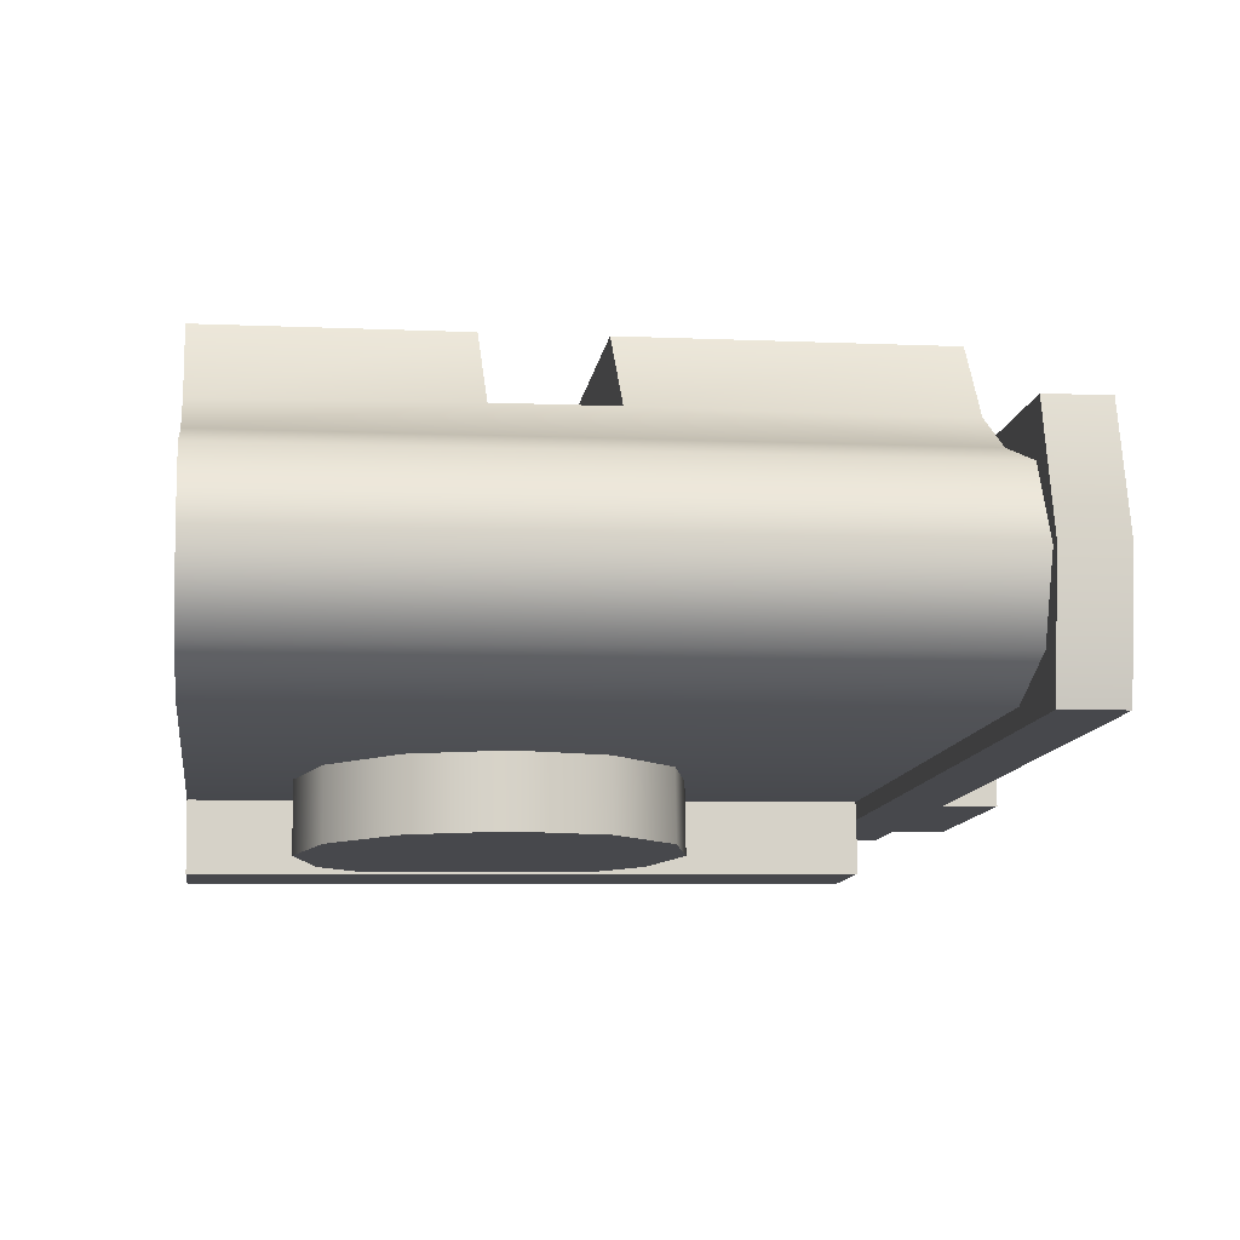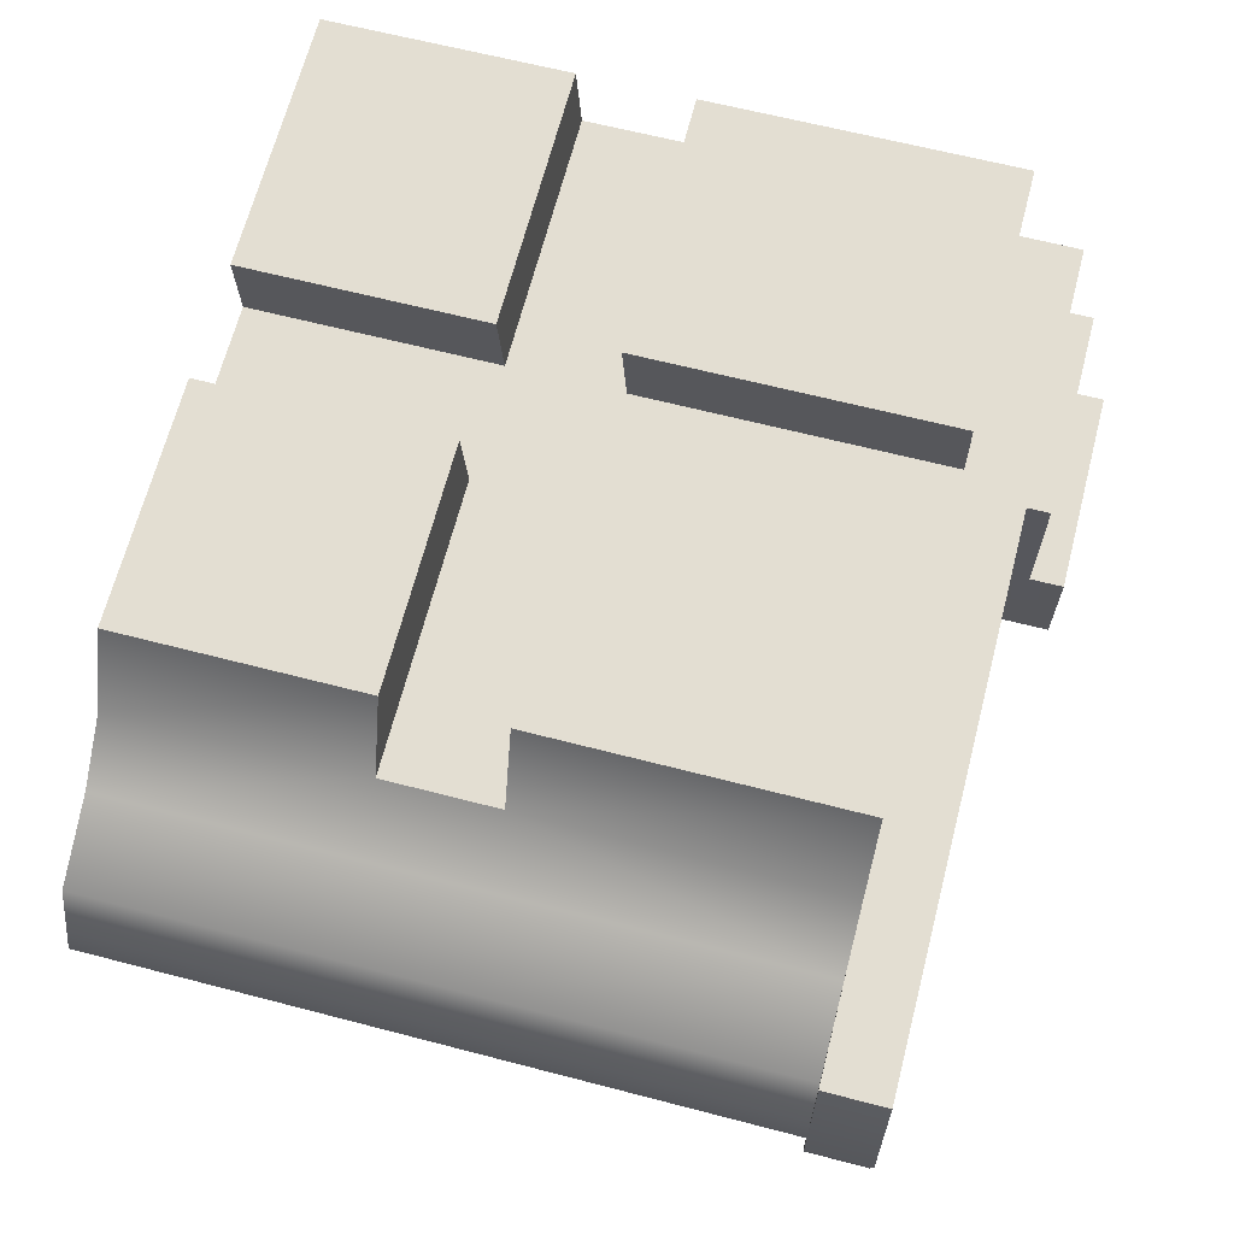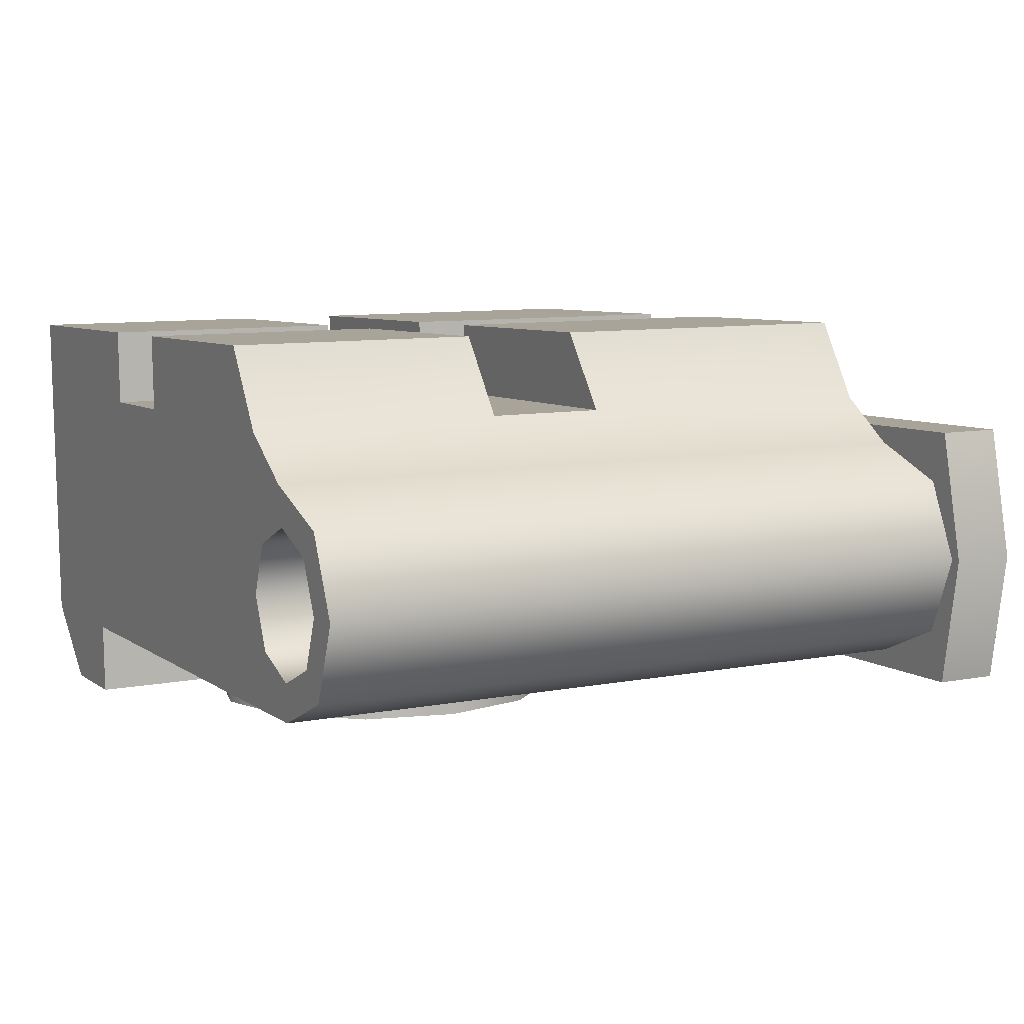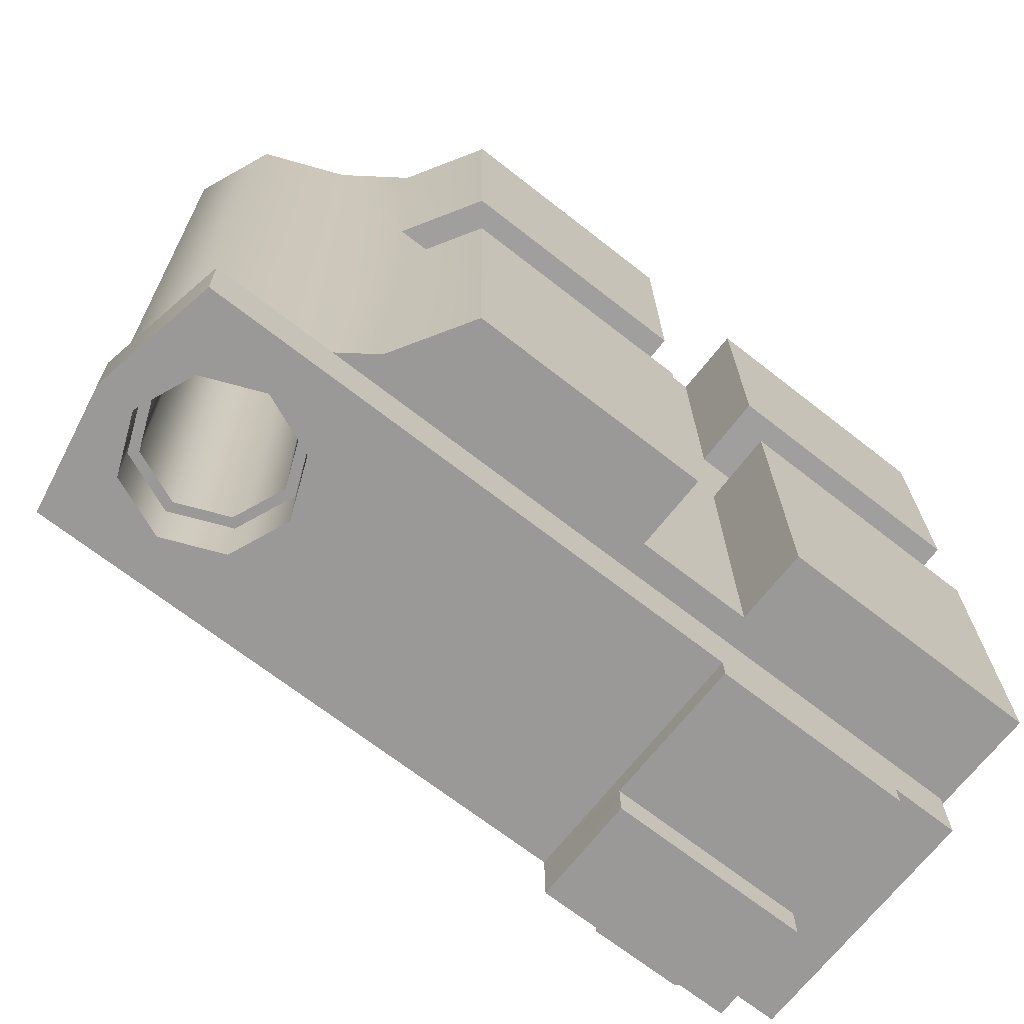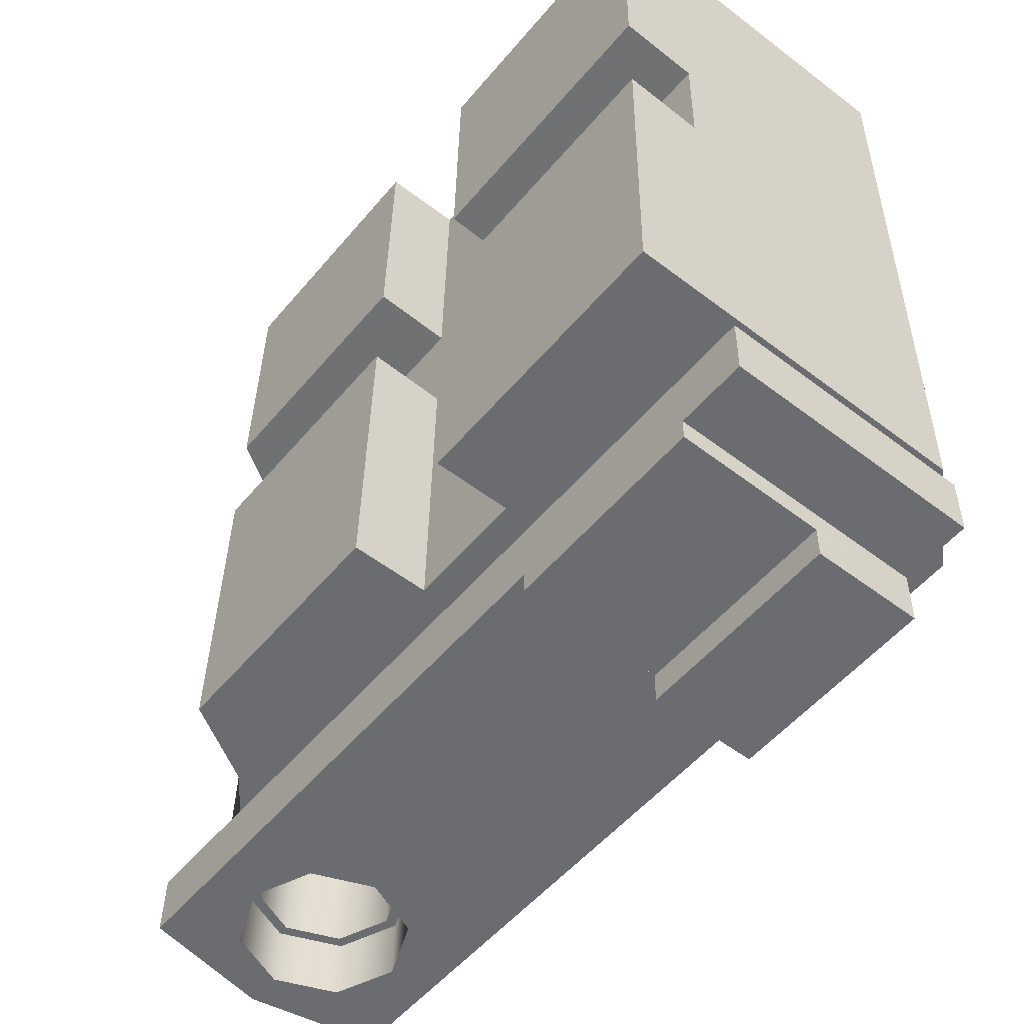
<metadata>
{"format":"obj","ext":"obj","renderer":"f3d","projection":"perspective","resolution":1024,"background":"white","views":[{"elev":-11.8,"azim":81.7,"up":"+Y"},{"elev":67.6,"azim":104.7,"up":"+Y"},{"elev":6.9,"azim":62.6,"up":"+Y"},{"elev":-68.2,"azim":141.8,"up":"+Z"},{"elev":-53.2,"azim":-128.9,"up":"+Z"}]}
</metadata>
<code>
g stock_ak_zenit_pt-3_lock_LOD0
v 0.003469 -0.004019 -0.01309
v 0.003469 -0.004055 -0.01089
v 0.004337 0.0004616 -0.01082
v 0.004337 0.0004975 -0.01301
v 0.003469 0.004978 -0.01074
v 0.003469 0.005014 -0.01294
v -0.02609 0.004979 -0.01074
v -0.01636 0.005015 -0.01294
v 0.003469 0.004978 -0.01074
v 0.003469 0.005014 -0.01294
v -0.02364 0.005015 -0.01294
v -0.02364 0.005028 -0.01373
v -0.01636 0.005028 -0.01373
v -0.02609 0.005015 -0.01294
v -0.02609 0.004979 -0.01074
v 0.003469 0.004978 -0.01074
v 0.0001153 0.003388 -0.01077
v -0.001955 0.002533 -0.01078
v -0.002814 0.0004648 -0.01082
v -0.02609 -0.004054 -0.01089
v -0.001959 -0.001605 -0.01085
v 0.0001092 -0.002464 -0.01087
v 0.003469 -0.004055 -0.01089
v 0.002184 0.002528 -0.01078
v 0.004337 0.0004616 -0.01082
v 0.003039 0.0004586 -0.01082
v 0.002179 -0.001609 -0.01085
v 0.003469 -0.004055 -0.01089
v -0.01636 -0.004019 -0.01309
v -0.02609 -0.004054 -0.01089
v 0.003469 -0.004019 -0.01309
v -0.02364 -0.004019 -0.01309
v -0.02609 -0.004018 -0.01309
v -0.01636 -0.004019 -0.01309
v 0.003469 -0.004019 -0.01309
v 0.0001092 -0.002428 -0.01306
v -0.001959 -0.001569 -0.01305
v -0.002814 0.0005007 -0.01301
v -0.01636 0.005015 -0.01294
v -0.001955 0.002569 -0.01298
v 0.0001154 0.003424 -0.01297
v 0.003469 0.005014 -0.01294
v 0.002184 0.002564 -0.01298
v 0.004337 0.0004975 -0.01301
v 0.002179 -0.001573 -0.01305
v 0.003039 0.0004946 -0.01301
v -0.02364 0.005015 -0.01294
v -0.02609 0.005015 -0.01294
v -0.02364 -0.004019 -0.01309
v -0.02609 -0.004018 -0.01309
v -0.02609 -0.004054 -0.01089
v -0.02609 -0.004018 -0.01309
v -0.02609 0.005015 -0.01294
v -0.02609 0.004979 -0.01074
v -0.002814 0.0005007 -0.01301
v -0.001955 0.002533 -0.01078
v -0.001955 0.002569 -0.01298
v -0.002814 0.0004648 -0.01082
v 0.0001153 0.003388 -0.01077
v 0.0001154 0.003424 -0.01297
v 0.002184 0.002564 -0.01298
v 0.002184 0.002528 -0.01078
v 0.003039 0.0004586 -0.01082
v 0.003039 0.0004946 -0.01301
v 0.002179 -0.001609 -0.01085
v 0.002179 -0.001573 -0.01305
v 0.0001092 -0.002428 -0.01306
v 0.0001092 -0.002464 -0.01087
v -0.001959 -0.001605 -0.01085
v -0.001959 -0.001569 -0.01305
v -0.002814 0.0004648 -0.01082
v -0.002814 0.0005007 -0.01301
v -0.01636 -0.003987 -0.01504
v -0.01635 -0.0001637 -0.01498
v -0.02362 -0.0001645 -0.01498
v -0.02364 -0.003987 -0.01504
v -0.01636 0.005028 -0.01373
v -0.02364 0.005028 -0.01373
v -0.02362 -0.0001835 -0.01382
v -0.01635 -0.0001827 -0.01382
v -0.01635 -0.0001827 -0.01382
v -0.01636 0.005015 -0.01294
v -0.01636 0.005028 -0.01373
v -0.01636 -0.004019 -0.01309
v -0.01636 -0.003987 -0.01504
v -0.01635 -0.0001637 -0.01498
v -0.02362 -0.0001645 -0.01498
v -0.01635 -0.0001637 -0.01498
v -0.01635 -0.0001827 -0.01382
v -0.02362 -0.0001835 -0.01382
v -0.01636 -0.003987 -0.01504
v -0.02364 -0.003987 -0.01504
v -0.02364 -0.004019 -0.01309
v -0.01636 -0.004019 -0.01309
v -0.02364 -0.003987 -0.01504
v -0.02362 -0.0001645 -0.01498
v -0.02362 -0.0001835 -0.01382
v -0.02364 -0.004019 -0.01309
v -0.02364 0.005015 -0.01294
v -0.02364 0.005028 -0.01373
v -0.003844 0.008423 0.004503
v -0.00221 0.005728 0.004332
v -0.002189 0.005495 0.0132
v -0.003844 0.00828 0.01324
v -5.978e-05 0.003976 0.01317
v 0.002842 0.003186 -0.01077
v 0.002842 0.002794 0.01315
v -5.976e-05 0.004368 -0.01076
v 0.003971 0.0004601 -0.01082
v 0.003971 6.841e-05 0.01311
v 0.002842 -0.002266 -0.01086
v 0.002842 -0.002657 0.01306
v 0.000116 -0.003395 -0.01088
v 0.000116 -0.003787 0.01304
v -0.00221 0.005794 0.0002746
v -0.002178 0.005888 -0.01073
v -0.003844 0.008672 -0.01068
v -0.003844 0.008489 0.0004454
v -0.01252 0.005737 0.004332
v -0.01252 0.008423 0.004503
v -0.01252 0.00828 0.01324
v -0.01252 0.005586 0.0132
v -0.00221 0.005794 0.0002746
v -0.01252 0.005803 0.0002752
v -0.01252 0.008489 0.0004454
v -0.003844 0.008489 0.0004454
v -0.01252 0.008489 0.0004454
v -0.01252 0.008671 -0.01068
v -0.003844 0.008672 -0.01068
v -0.003844 0.008489 0.0004454
v -0.00221 0.005794 0.0002746
v -5.976e-05 0.004368 -0.01076
v -5.978e-05 0.003976 0.01317
v -0.00221 0.005728 0.004332
v -0.01668 0.008489 0.0004454
v -0.02628 0.008489 0.0004454
v -0.02628 0.008671 -0.01068
v -0.01668 0.008671 -0.01068
v -0.01668 0.005978 -0.01073
v -0.01668 0.005803 0.0002752
v -0.01668 0.008489 0.0004454
v -0.01668 0.008671 -0.01068
v -0.01252 0.008489 0.0004454
v -0.01252 0.005803 0.0002752
v -0.01252 0.005978 -0.01073
v -0.01252 0.008671 -0.01068
v -0.003844 0.008423 0.004503
v -0.01252 0.008423 0.004503
v -0.01252 0.005737 0.004332
v -0.00221 0.005728 0.004332
v -0.01252 0.005586 0.0132
v -0.01252 0.00828 0.01324
v -0.003844 0.00828 0.01324
v -0.002189 0.005495 0.0132
v -0.002427 6.822e-05 0.01311
v -0.02022 -0.003787 0.01304
v -0.001682 -0.001729 0.01308
v -0.01668 0.005586 0.0132
v -0.02628 0.008279 0.01324
v -0.02628 -0.003787 0.01304
v -0.02368 -0.006386 0.013
v -0.02022 -0.006386 0.013
v -0.001682 0.001866 0.01314
v -5.978e-05 0.003976 0.01317
v 0.0001158 0.00261 0.01315
v 0.001914 0.001866 0.01314
v 0.002842 0.002794 0.01315
v 0.002658 6.835e-05 0.01311
v 0.003971 6.841e-05 0.01311
v 0.001914 -0.001729 0.01308
v 0.002842 -0.002657 0.01306
v 0.000116 -0.003787 0.01304
v 0.0001159 -0.002474 0.01307
v -0.01668 0.00828 0.01324
v -0.02022 -0.006386 0.013
v -0.02022 -0.005994 -0.01092
v -0.02368 -0.005994 -0.01092
v -0.02368 -0.006386 0.013
v -0.01668 0.00828 0.01324
v -0.01668 0.008423 0.004503
v -0.01668 0.005737 0.004332
v -0.01668 0.005586 0.0132
v -0.01668 0.008423 0.004503
v -0.02628 0.008422 0.004503
v -0.02628 0.005737 0.004332
v -0.01668 0.005737 0.004332
v -0.01668 0.005803 0.0002752
v -0.02628 0.005803 0.0002752
v -0.02628 0.008489 0.0004454
v -0.01668 0.008489 0.0004454
v -0.02022 -0.003395 -0.01088
v -0.01668 0.005978 -0.01073
v -0.01668 0.008671 -0.01068
v -0.02628 0.008671 -0.01068
v -0.02628 -0.003396 -0.01088
v -0.01252 0.005978 -0.01073
v -0.002427 0.0004599 -0.01082
v -0.001682 -0.001338 -0.01085
v 0.000116 -0.003395 -0.01088
v 0.000116 -0.002082 -0.01086
v 0.001914 -0.001337 -0.01085
v 0.002842 -0.002266 -0.01086
v 0.002658 0.0004601 -0.01082
v 0.003971 0.0004601 -0.01082
v 0.002842 0.003186 -0.01077
v 0.001914 0.002258 -0.01079
v 0.0001158 0.003002 -0.01078
v -5.976e-05 0.004368 -0.01076
v -0.001682 0.002257 -0.01079
v -0.002178 0.005888 -0.01073
v -0.003844 0.008672 -0.01068
v -0.01252 0.008671 -0.01068
v -0.01252 0.00828 0.01324
v -0.01252 0.008423 0.004503
v -0.003844 0.008423 0.004503
v -0.003844 0.00828 0.01324
v -0.02022 -0.003787 0.01304
v 0.000116 -0.003787 0.01304
v 0.000116 -0.003395 -0.01088
v -0.02022 -0.003395 -0.01088
v -0.02022 -0.006386 0.013
v -0.02022 -0.003787 0.01304
v -0.02022 -0.003395 -0.01088
v -0.02022 -0.005994 -0.01092
v -0.01668 0.00828 0.01324
v -0.02628 0.008279 0.01324
v -0.02628 0.008422 0.004503
v -0.01668 0.008423 0.004503
v -0.01668 0.005803 0.0002752
v -0.01668 0.005737 0.004332
v -0.02628 0.005737 0.004332
v -0.02628 0.005803 0.0002752
v -0.01668 0.005737 0.004332
v -0.01252 0.005737 0.004332
v -0.01252 0.005586 0.0132
v -0.01668 0.005586 0.0132
v -0.01252 0.005803 0.0002752
v -0.01668 0.005803 0.0002752
v -0.01668 0.005978 -0.01073
v -0.01252 0.005978 -0.01073
v -0.02628 -0.003787 0.01304
v -0.02628 -0.003396 -0.01088
v -0.02628 0.005803 0.0002752
v -0.02628 0.005737 0.004332
v -0.02628 0.008489 0.0004454
v -0.02628 0.008671 -0.01068
v -0.02628 0.008279 0.01324
v -0.02628 0.008422 0.004503
v -0.02628 -0.003787 0.01304
v -0.02368 -0.006386 0.013
v -0.02368 -0.005994 -0.01092
v -0.02628 -0.003396 -0.01088
v -0.001682 0.001866 0.01314
v 0.0001158 0.00261 0.01315
v 0.0001158 0.003002 -0.01078
v -0.001682 0.002257 -0.01079
v -0.002427 6.822e-05 0.01311
v -0.002427 0.0004599 -0.01082
v 0.001914 0.002258 -0.01079
v 0.001914 0.001866 0.01314
v 0.002658 0.0004601 -0.01082
v 0.002658 6.835e-05 0.01311
v 0.0001159 -0.002474 0.01307
v -0.001682 -0.001729 0.01308
v -0.001682 -0.001338 -0.01085
v 0.000116 -0.002082 -0.01086
v -0.002427 0.0004599 -0.01082
v -0.002427 6.822e-05 0.01311
v 0.001914 -0.001729 0.01308
v 0.001914 -0.001337 -0.01085
v 0.002658 6.835e-05 0.01311
v 0.002658 0.0004601 -0.01082
v -0.01252 0.005803 0.0002752
v -0.00221 0.005794 0.0002746
v -0.00221 0.005728 0.004332
v -0.01252 0.005737 0.004332
v -0.02368 -0.005994 -0.01092
v -0.02022 -0.005994 -0.01092
v -0.0209 -0.006218 0.006144
v -0.0209 -0.003211 0.006191
v -0.01848 -0.00325 0.008611
v -0.01848 -0.006257 0.008565
v -0.01517 -0.003264 0.009497
v -0.01517 -0.006271 0.009451
v -0.01187 -0.00325 0.008611
v -0.01187 -0.006257 0.008565
v -0.009447 -0.00321 0.006191
v -0.009446 -0.006217 0.006144
v -0.00856 -0.003156 0.002884
v -0.00856 -0.006163 0.002837
v -0.009447 -0.003102 -0.0004225
v -0.009446 -0.006109 -0.0004691
v -0.01187 -0.003062 -0.002843
v -0.01187 -0.006069 -0.00289
v -0.01517 -0.003048 -0.003729
v -0.01517 -0.006055 -0.003776
v -0.01848 -0.003063 -0.002843
v -0.01848 -0.00607 -0.00289
v -0.0209 -0.003102 -0.0004225
v -0.0209 -0.006109 -0.0004691
v -0.009446 -0.006217 0.006144
v -0.00856 -0.006163 0.002837
v -0.009446 -0.006109 -0.0004691
v -0.01187 -0.006257 0.008565
v -0.01187 -0.006069 -0.00289
v -0.01517 -0.006271 0.009451
v -0.01517 -0.006055 -0.003776
v -0.01848 -0.006257 0.008565
v -0.01848 -0.00607 -0.00289
v -0.0209 -0.006218 0.006144
v -0.0209 -0.006109 -0.0004691
g stock_ak_zenit_pt-3_lock_LOD0_0
f 3 2 1
f 1 4 3
f 5 3 4
f 4 6 5
f 9 8 7
f 8 9 10
f 11 7 8
f 12 11 8
f 8 13 12
f 14 7 11
f 17 16 15
f 15 18 17
f 15 19 18
f 20 19 15
f 21 19 20
f 22 21 20
f 23 22 20
f 17 24 16
f 25 16 24
f 24 26 25
f 25 27 23
f 25 26 27
f 22 23 27
f 30 29 28
f 31 28 29
f 32 29 30
f 33 32 30
f 36 35 34
f 34 37 36
f 34 38 37
f 39 38 34
f 40 38 39
f 41 40 39
f 42 41 39
f 41 42 43
f 43 42 44
f 35 45 44
f 36 45 35
f 45 46 44
f 44 46 43
f 49 48 47
f 49 50 48
f 53 52 51
f 51 54 53
f 57 56 55
f 56 58 55
f 59 56 57
f 60 59 57
f 59 60 61
f 61 62 59
f 63 62 61
f 64 63 61
f 65 63 64
f 66 65 64
f 65 66 67
f 67 68 65
f 69 68 67
f 67 70 69
f 71 69 70
f 72 71 70
f 75 74 73
f 73 76 75
f 79 78 77
f 77 80 79
f 83 82 81
f 84 81 82
f 81 84 85
f 85 86 81
f 89 88 87
f 87 90 89
f 93 92 91
f 91 94 93
f 97 96 95
f 95 98 97
f 99 97 98
f 97 99 100
f 103 102 101
f 104 103 101
f 103 105 102
f 105 107 106
f 108 105 106
f 106 107 109
f 107 110 109
f 109 110 111
f 110 112 111
f 111 112 113
f 112 114 113
f 116 115 108
f 116 117 115
f 117 118 115
f 121 120 119
f 122 121 119
f 125 124 123
f 126 125 123
f 129 128 127
f 130 129 127
f 133 132 131
f 134 133 131
f 137 136 135
f 138 137 135
f 141 140 139
f 142 141 139
f 145 144 143
f 146 145 143
f 149 148 147
f 150 149 147
f 153 152 151
f 154 153 151
f 154 151 155
f 155 151 156
f 156 157 155
f 151 158 156
f 158 159 156
f 159 160 156
f 160 161 156
f 161 162 156
f 154 155 163
f 164 154 163
f 163 165 164
f 164 165 166
f 167 164 166
f 167 166 168
f 169 167 168
f 168 170 169
f 170 171 169
f 171 170 172
f 170 173 172
f 158 174 159
f 172 173 157
f 156 172 157
f 177 176 175
f 178 177 175
f 181 180 179
f 182 181 179
f 185 184 183
f 186 185 183
f 189 188 187
f 190 189 187
f 193 192 191
f 191 194 193
f 191 195 194
f 192 196 191
f 197 191 196
f 198 191 197
f 199 191 198
f 200 199 198
f 199 200 201
f 202 199 201
f 201 203 202
f 203 204 202
f 204 203 205
f 203 206 205
f 205 206 207
f 208 205 207
f 208 207 209
f 209 197 196
f 210 208 209
f 210 209 196
f 211 210 196
f 212 211 196
f 215 214 213
f 216 215 213
f 219 218 217
f 220 219 217
f 223 222 221
f 224 223 221
f 227 226 225
f 228 227 225
f 231 230 229
f 232 231 229
f 235 234 233
f 236 235 233
f 234 237 233
f 237 238 233
f 239 238 237
f 240 239 237
f 243 242 241
f 244 243 241
f 243 245 242
f 245 246 242
f 244 241 247
f 248 244 247
f 251 250 249
f 252 251 249
f 255 254 253
f 256 255 253
f 256 253 257
f 258 256 257
f 255 259 254
f 259 260 254
f 259 261 260
f 261 262 260
f 265 264 263
f 266 265 263
f 265 267 264
f 267 268 264
f 266 263 269
f 270 266 269
f 270 269 271
f 272 270 271
f 275 274 273
f 276 275 273
f 278 277 195
f 191 278 195
f 281 280 279
f 282 281 279
f 283 281 282
f 284 283 282
f 285 283 284
f 286 285 284
f 287 285 286
f 288 287 286
f 289 287 288
f 290 289 288
f 291 289 290
f 292 291 290
f 293 291 292
f 294 293 292
f 295 293 294
f 296 295 294
f 297 295 296
f 298 297 296
f 299 297 298
f 300 299 298
f 303 302 301
f 303 301 304
f 305 303 304
f 305 304 306
f 307 305 306
f 307 306 308
f 309 307 308
f 309 308 310
f 311 309 310

</code>
